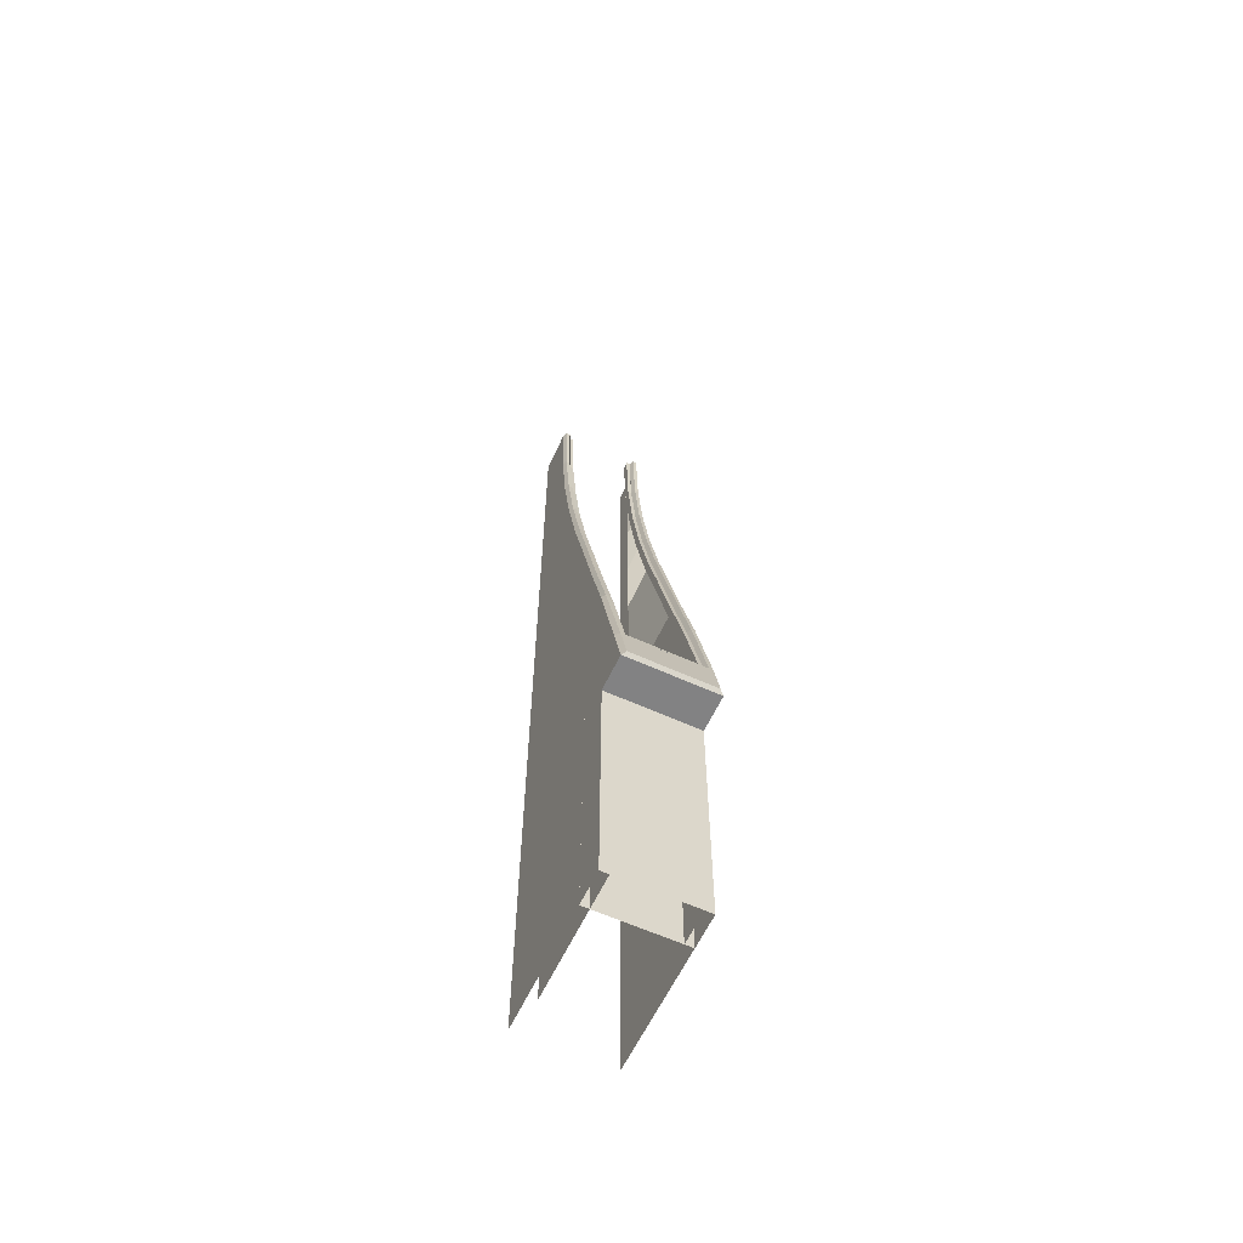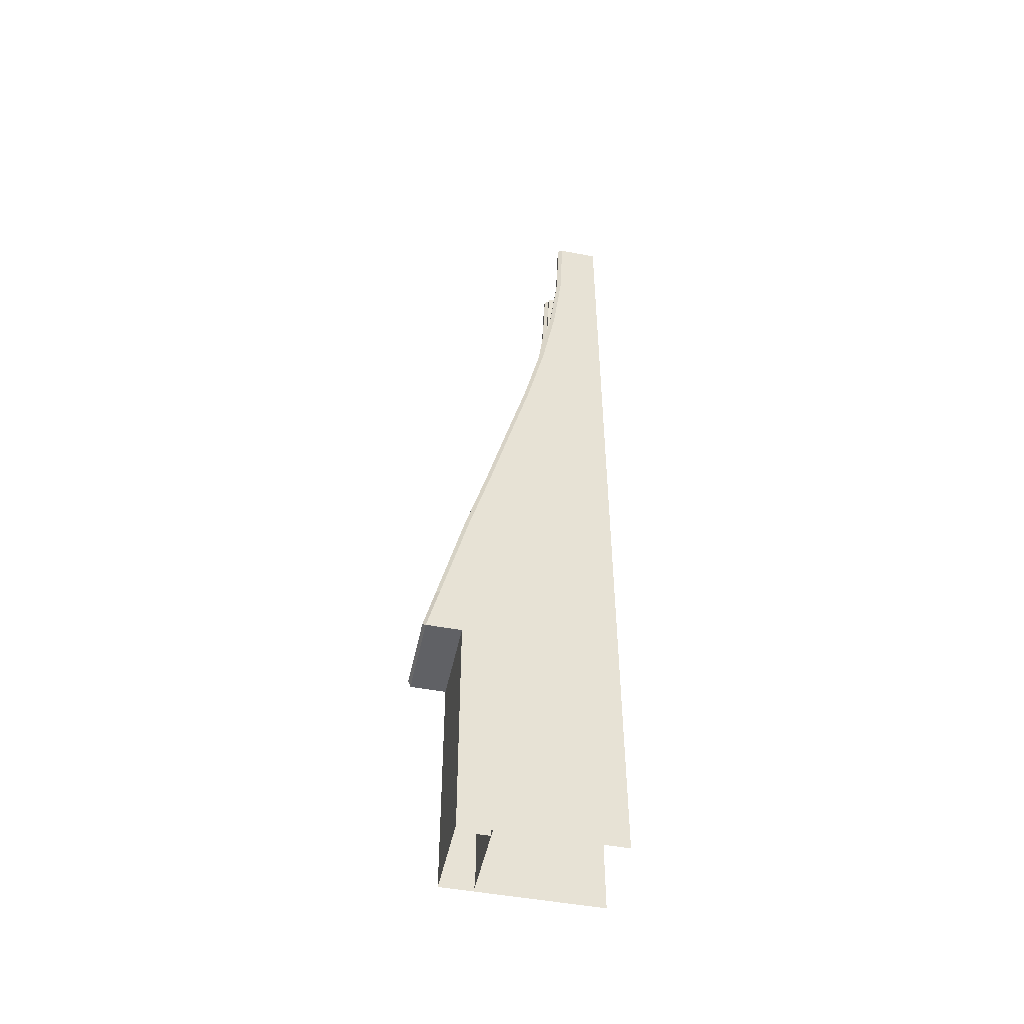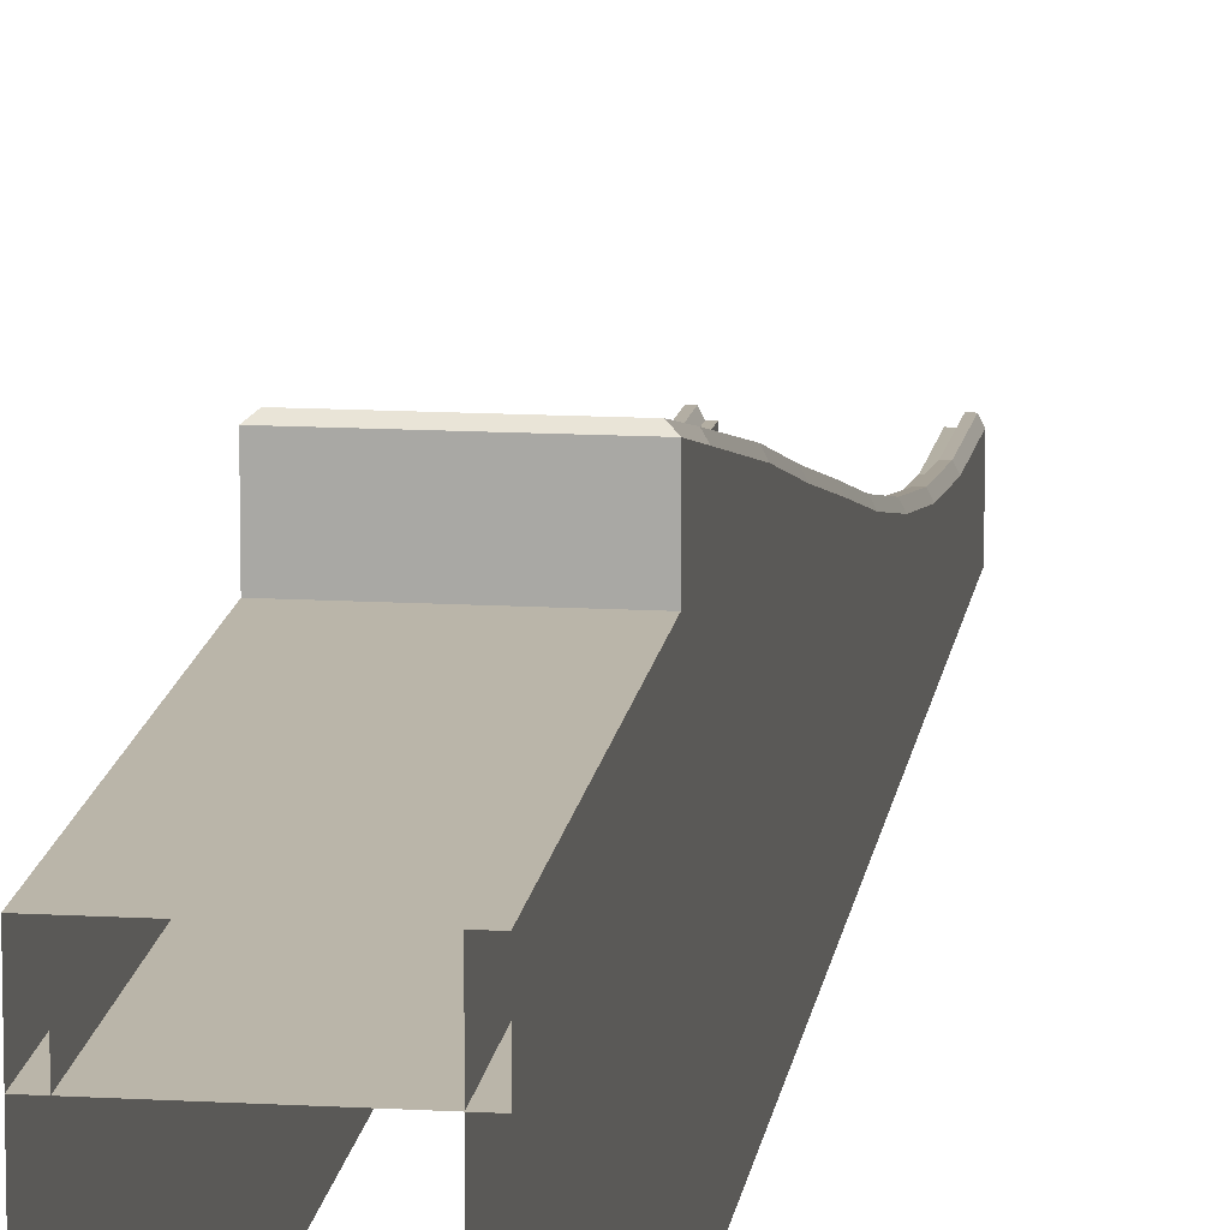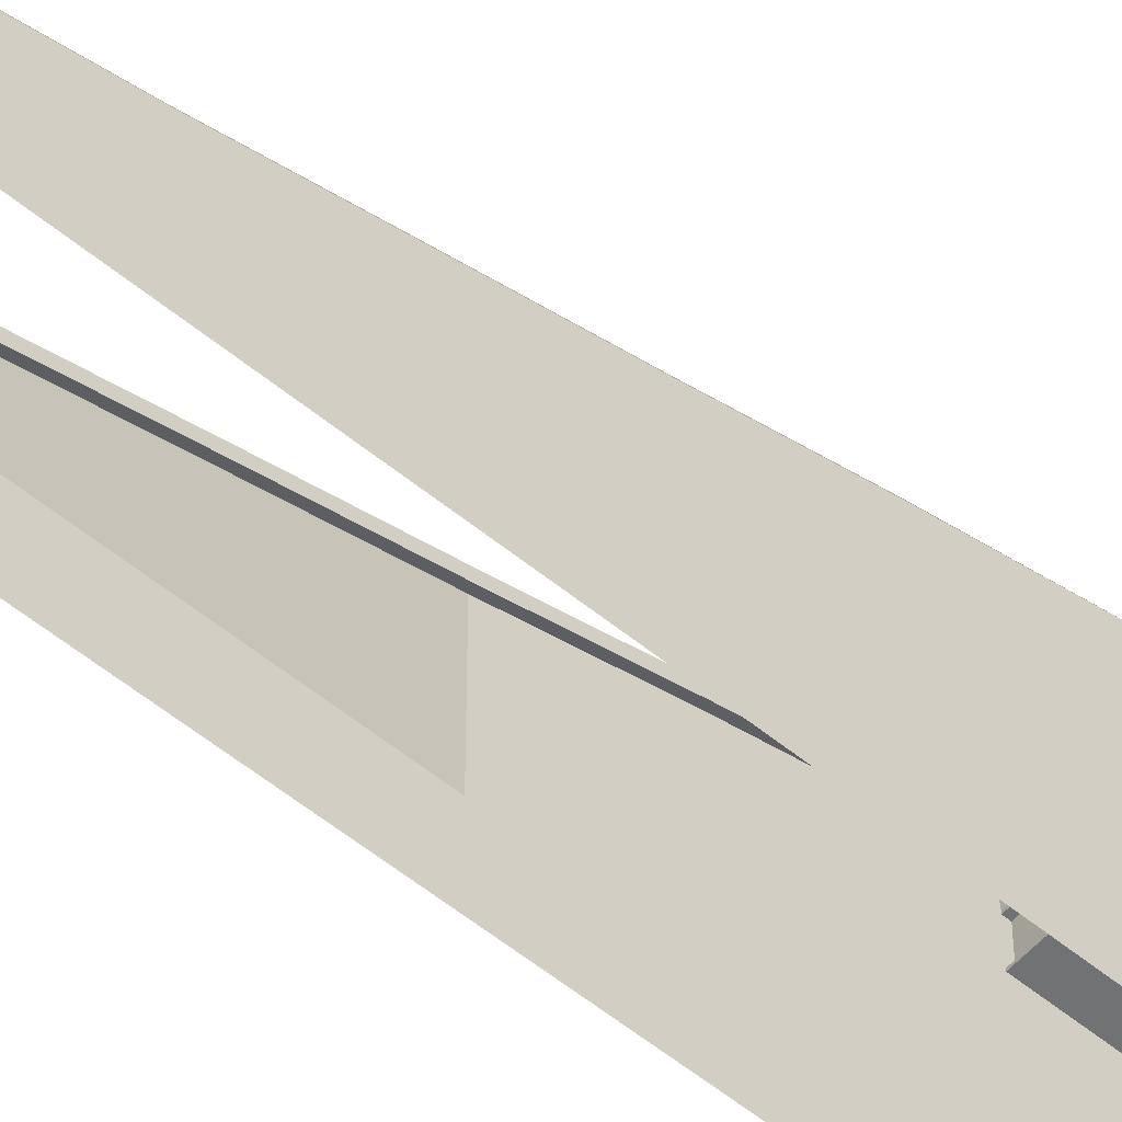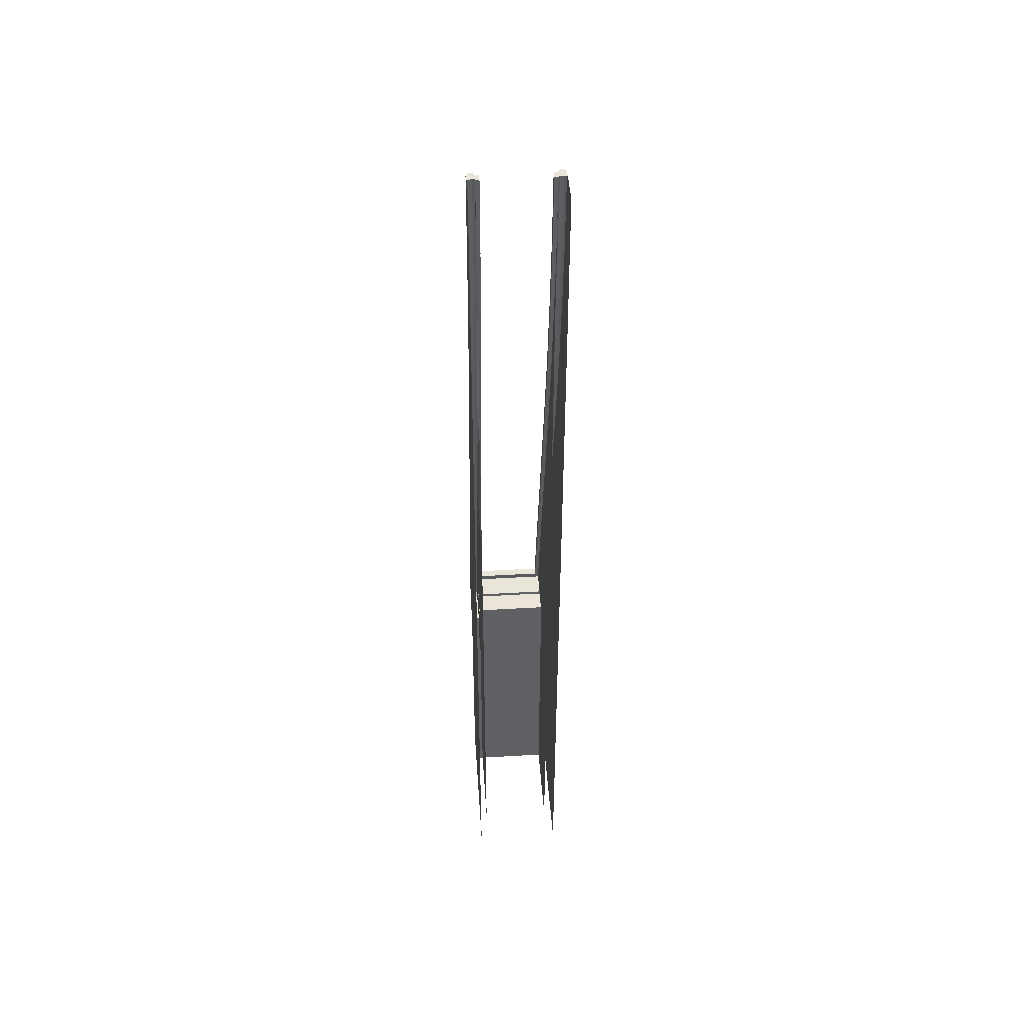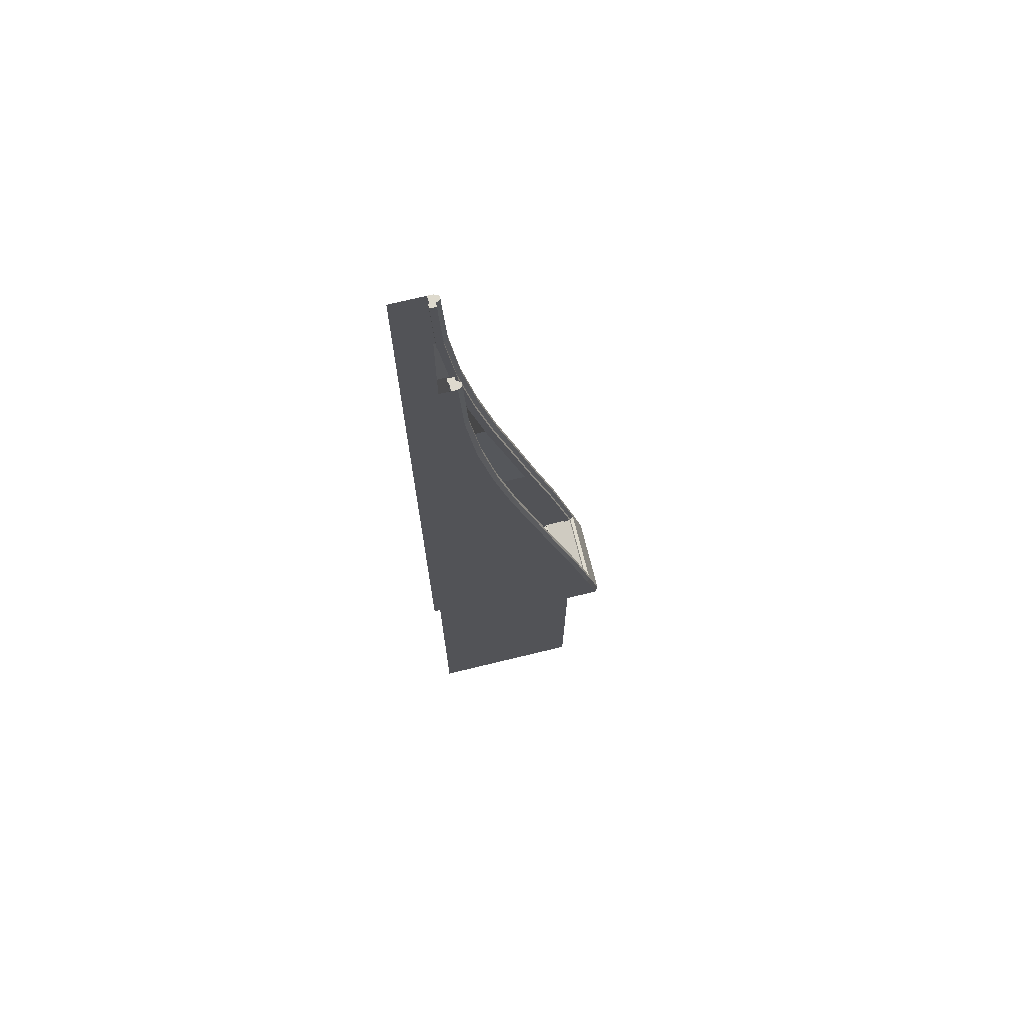
<metadata>
{"format":"obj","ext":"obj","renderer":"f3d","projection":"perspective","resolution":1024,"background":"white","views":[{"elev":-60.6,"azim":155.0,"up":"+Z"},{"elev":-48.9,"azim":-101.8,"up":"+Z"},{"elev":13.5,"azim":-172.5,"up":"+Y"},{"elev":-55.6,"azim":49.2,"up":"+Y"},{"elev":45.1,"azim":-3.9,"up":"+Z"},{"elev":71.1,"azim":76.3,"up":"+Z"}]}
</metadata>
<code>
v  -3.001 8.2 -32.01
v  -3.001 -2.3 -32.01
v  -3.001 -2.3 -26.67
v  -3.001 8.2 -26.67
v  -3.001 -2.3 -16.01
v  -3.001 -2.3 -10.59
v  -3.001 9.758 -12.69
v  -3.001 10.59 -16
v  -3.001 4.922 5.687
v  -3.001 6.42 -0
v  -3.001 -2.3 -0.0063
v  -3.001 -2.3 5.34
v  2.999 4.922 5.687
v  2.999 -2.3 5.34
v  2.999 -2.3 -0.0063
v  2.999 6.42 -0
v  2.999 0.0499 32
v  2.999 -2.299 31.99
v  2.999 -2.3 26.65
v  2.999 0.6974 26.58
v  2.999 0.4346 32
v  2.999 -2.3 -5.34
v  2.999 7.903 -5.333
v  -2.186 8.201 -31.01
v  2.258 8.201 -31.01
v  2.999 8.2 -32.01
v  -2.186 8.201 -26.34
v  2.257 8.201 -16.01
v  2.999 8.201 -14.5
v  2.999 8.2 -21.43
v  2.257 8.201 -21.34
v  -2.74 10.79 -15.75
v  -2.852 10.02 -12.69
v  2.738 10.79 -15.75
v  2.999 10.59 -16
v  -3.001 3.529 10.87
v  -3.001 -2.3 10.67
v  -3.001 2.316 16.08
v  -3.001 -2.3 15.99
v  -3.001 1.332 21.32
v  -3.001 -2.3 21.32
v  -3.001 0.6814 26.58
v  -3.001 -2.3 26.65
v  -3.001 0.0499 32
v  -3.001 -2.3 31.99
v  -3.001 0.4346 32
v  2.999 3.529 10.87
v  2.999 -2.3 10.67
v  2.999 2.316 16.08
v  2.999 -2.3 15.99
v  2.999 1.332 21.32
v  2.999 -2.3 21.32
v  -3.001 -2.3 -5.34
v  -3.001 7.903 -5.333
v  2.999 -2.3 -16.01
v  2.999 9.696 -12.45
v  2.999 -2.3 -10.67
v  2.738 10.02 -12.69
v  2.999 -2.3 -21.34
v  2.999 -2.3 -26.67
v  2.999 8.2 -26.67
v  2.999 -2.3 -32.01
v  2.258 8.201 -26.34
v  -3.001 8.2 -21.34
v  -3.001 -2.3 -21.34
v  -3.001 8.2 -16.01
v  -2.186 8.201 -21.34
v  -2.186 8.201 -16.01
v  2.45 0.0251 -0
v  2.45 0.029 5.346
v  2.45 4.922 5.687
v  2.45 6.42 0.0002
v  2.45 0.4345 32
v  2.45 0.6974 26.58
v  2.45 0.0457 26.65
v  2.45 0.0499 32
v  2.45 0.0209 -5.333
v  2.45 7.903 -5.333
v  2.45 0.0087 -21.33
v  2.45 0.0126 -16
v  2.45 8.201 -16.01
v  2.449 8.2 -21.43
v  2.45 3.529 10.87
v  2.45 0.0334 10.67
v  2.449 2.316 16.08
v  2.45 0.0375 16
v  2.45 1.392 21.32
v  2.45 0.0416 21.33
v  2.45 9.696 -12.45
v  2.45 10.59 -16
v  2.45 0.0169 -10.67
v  2.45 9.667 -12.33
v  2.45 0.0046 -26.67
v  2.449 8.2 -26.67
v  2.45 0.0005 -32
v  2.449 8.2 -32.01
v  -2.45 0.0251 -0
v  -2.451 6.42 -0
v  -2.451 4.922 5.687
v  -2.45 0.029 5.346
v  -2.451 0.4346 32
v  -2.45 0.0499 32
v  -2.45 0.0457 26.65
v  -2.451 0.6814 26.58
v  -2.45 0.021 -5.333
v  -2.451 7.903 -5.333
v  -2.451 8.201 -16.01
v  -2.45 0.0118 -16
v  -2.45 0.0087 -21.33
v  -2.451 8.2 -21.43
v  -2.451 3.529 10.87
v  -2.45 0.0335 10.67
v  -2.451 2.316 16.08
v  -2.45 0.0376 16
v  -2.451 1.332 21.32
v  -2.45 0.0417 21.33
v  -2.45 9.7 -12.45
v  -2.45 0.0169 -10.67
v  -2.451 10.59 -16
v  -2.45 0.0046 -26.67
v  -2.451 8.2 -26.67
v  -2.45 0.0005 -32
v  -2.451 8.2 -32.01
v  -2.851 6.72 -0
v  -2.851 8.203 -5.333
v  -2.851 5.222 5.687
v  -2.851 3.829 10.87
v  -2.851 2.616 16.08
v  -2.851 1.632 21.32
v  -2.851 0.9814 26.58
v  -2.851 0.7346 32
v  -2.601 0.7346 32
v  -2.601 0.9814 26.58
v  -2.601 1.632 21.32
v  -2.601 2.616 16.08
v  -2.601 3.829 10.87
v  -2.601 5.222 5.687
v  -2.601 6.72 -0
v  -2.601 8.203 -5.333
v  2.849 0.9814 26.58
v  2.849 1.654 21.32
v  2.849 2.616 16.08
v  2.849 3.829 10.87
v  2.849 5.222 5.687
v  2.849 6.72 -0
v  2.849 8.203 -5.333
v  2.599 6.72 -0
v  2.599 8.203 -5.333
v  2.599 5.222 5.687
v  2.45 4.922 5.687
v  2.599 3.829 10.87
v  2.599 2.616 16.08
v  2.449 2.316 16.08
v  2.599 1.654 21.32
v  2.599 0.9814 26.58
v  2.45 0.6973 26.58
v  2.494 9.962 -12.45
v  -2.2 9.7 -12.45
v  2.2 9.696 -12.45
v  -2.608 9.962 -12.45
v  -2.602 10.02 -12.69
v  2.488 10.02 -12.69
v  2.599 0.7345 32
v  2.849 0.7345 32
v  3.001 6 -32.01
v  2.259 6.001 -31.01
v  -2.185 6.001 -31.01
v  -2.999 6 -32.01
v  -2.999 6 -26.67
v  -2.185 6.001 -26.34
v  3.001 6 -21.43
v  3.001 6.001 -14.5
v  2.259 6.001 -16.01
v  2.259 6.001 -21.34
v  2.259 6.001 -26.34
v  3.001 6 -26.67
v  -2.999 6 -16.01
v  -2.999 6 -21.34
v  -2.185 6.001 -21.34
v  -2.185 6.001 -16.01
v  -2.461 7.7 -14.87
v  2.461 7.7 -15.39
v  2.461 7.7 -12.66
v  -2.461 7.7 -12.66
v  -2.461 7.8 -12.66
v  2.461 7.801 -12.66
v  -2.461 7.7 -12.91
v  -2.461 6.1 -12.91
v  2.461 6.101 -12.91
v  2.461 7.7 -12.91
v  -2.461 6.1 -12.66
v  -2.461 6 -12.66
v  2.461 6 -12.66
v  2.461 6.101 -12.66
v  2.461 6.101 -15.39
v  -2.461 6.1 -14.87
v  -2.462 6 -16.01
v  2.462 6.001 -16.01
v  2.2 9.248 -12.55
v  -2.2 9.25 -12.55
v  -2.455 9.25 -12.55
v  2.456 9.248 -12.55
v  2.999 8.201 -16.01
v  2.45 9.579 -11.96
v  2.2 9.579 -11.96
v  -2.456 9.133 -12.07
v  -2.451 9.583 -11.96
v  -2.2 9.133 -12.07
v  2.456 9.131 -12.07
v  -2.2 9.583 -11.96
v  2.2 9.131 -12.07
v  2.2 7.903 -5.333
v  2.2 7.455 -5.441
v  2.455 7.455 -5.441
v  -2.201 7.462 -5.44
v  -2.456 7.462 -5.44
v  -2.201 7.911 -5.332
v  -2.451 7.912 -5.332
v  2.2 6.42 0.0001
v  2.2 5.972 -0.1079
v  2.455 5.972 -0.1079
v  -2.201 5.972 -0.108
v  -2.456 5.972 -0.108
v  -2.201 6.421 -0.0001
v  -2.451 6.422 -0.0001
v  2.2 4.922 5.687
v  2.2 4.474 5.579
v  2.455 4.474 5.579
v  -2.201 4.474 5.579
v  -2.456 4.474 5.579
v  -2.201 4.924 5.687
v  -2.451 4.924 5.687
v  2.2 3.529 10.87
v  2.2 3.082 10.76
v  2.455 3.082 10.76
v  -2.201 3.081 10.76
v  -2.456 3.081 10.76
v  -2.201 3.531 10.87
v  -2.451 3.531 10.87
v  2.199 2.316 16.08
v  2.199 1.869 15.97
v  2.455 1.869 15.97
v  -2.201 1.869 15.97
v  -2.456 1.869 15.97
v  -2.201 2.318 16.08
v  -2.451 2.318 16.08
v  2.2 1.392 21.32
v  2.2 0.9448 21.21
v  2.455 0.9447 21.21
v  -2.201 0.8826 21.21
v  -2.456 0.8826 21.21
v  -2.201 1.332 21.32
v  2.2 0.6974 26.58
v  2.2 0.2498 26.48
v  2.455 0.2497 26.48
v  -2.201 0.2316 26.48
v  -2.456 0.2316 26.48
v  -2.201 0.6812 26.58
v  2.2 0.4346 32
v  2.2 -0.013 32
v  2.455 -0.0131 32
v  -2.201 -0.0152 32
v  -2.456 -0.0152 32
v  -2.456 0.1876 26.48
v  -2.201 0.1876 26.48
v  -2.201 0.6372 26.58
v  -2.201 0.4344 32
v  -2.451 0.6374 26.58
g Box004
f 1 2 3 4
f 5 6 7 8
f 9 10 11 12
f 13 14 15 16
f 17 18 19
f 20 21 17 19
f 16 15 22 23
f 24 25 26 1
f 24 1 4 27
f 28 29 30 31
f 32 8 7 33
f 32 34 35 8
f 36 9 12 37
f 38 36 37 39
f 40 38 39 41
f 42 40 41 43
f 44 42 43 45
f 42 44 46
f 14 13 47 48
f 48 47 49 50
f 50 49 51 52
f 52 51 20 19
f 53 11 10 54
f 55 35 56 57
f 32 33 58 34
f 30 59 60 61
f 61 60 62 26
f 30 61 63 31
f 61 26 25 63
f 64 65 5 66
f 4 3 65 64
f 67 64 66 68
f 27 4 64 67
f 68 28 31 67
f 63 27 67 31
f 25 24 27 63
f 35 34 58 56
f 69 70 71 72
f 73 74 75 76
f 77 69 72 78
f 79 80 81 82
f 83 71 70 84
f 85 83 84 86
f 87 85 86 88
f 74 87 88 75
f 80 89 90
f 89 80 91 92
f 93 79 82 94
f 95 93 94 96
f 97 98 99 100
f 101 102 103 104
f 105 106 98 97
f 107 108 109 110
f 111 112 100 99
f 113 114 112 111
f 115 116 114 113
f 104 103 116 115
f 117 118 108 119
f 110 109 120 121
f 121 120 122 123
f 124 125 54 10
f 126 124 10 9
f 127 126 9 36
f 128 127 36 38
f 129 128 38 40
f 130 129 40 42
f 131 130 42 46
f 132 131 46 101
f 133 132 101 104
f 133 104 115 134
f 134 115 113 135
f 135 113 111 136
f 136 111 99 137
f 137 99 98 138
f 138 98 106 139
f 140 20 51 141
f 141 51 49 142
f 142 49 47 143
f 143 47 13 144
f 144 13 16 145
f 145 16 23 146
f 147 148 78 72
f 149 147 72 150
f 151 149 150 83
f 152 151 83 153
f 154 152 153 87
f 155 154 87 156
f 124 138 139 125
f 146 148 147 145
f 126 137 138 124
f 145 147 149 144
f 127 136 137 126
f 144 149 151 143
f 128 135 136 127
f 143 151 152 142
f 129 134 135 128
f 142 152 154 141
f 130 133 134 129
f 141 154 155 140
f 131 132 133 130
f 157 158 159 89
f 160 117 158 157
f 161 160 157 162
f 163 155 156 73
f 164 21 20 140
f 163 164 140 155
f 125 33 7 54
f 139 106 117 161
f 146 23 56 58
f 92 78 148 89
f 148 162 89
f 125 139 161 33
f 148 146 58
f 23 22 57 56
f 91 77 78
f 118 117 106 105
f 6 53 54 7
f 165 166 167 168
f 169 168 167 170
f 171 172 173 174
f 171 174 175 176
f 176 175 166 165
f 177 178 179 180
f 178 169 170 179
f 174 173 180 179
f 179 170 175 174
f 170 167 166 175
f 163 73 21 164
f 76 17 21 73
f 102 101 46 44
f 181 182 183 184
f 185 184 183 186
f 187 188 189 190
f 191 192 193 194
f 194 195 196 191
f 197 198 193 192
f 185 199 200 201
f 186 202 199 185
f 30 203 55 59
f 203 66 8 35
f 204 89 159 205
f 206 207 117 201
f 206 201 200 208
f 204 209 202 89
f 210 158 117 207
f 208 200 199 211
f 211 205 210 208
f 205 159 158 210
f 211 199 202 209
f 212 78 204 205
f 213 212 205 211
f 214 213 211 209
f 215 216 206 208
f 217 215 208 210
f 218 217 210 207
f 72 78 212
f 212 219 72
f 219 212 213 220
f 221 220 213 214
f 222 223 216 215
f 224 222 215 217
f 225 224 217 218
f 226 150 72 219
f 227 226 219 220
f 228 227 220 221
f 229 230 223 222
f 231 229 222 224
f 232 231 224 225
f 233 83 150 226
f 234 233 226 227
f 235 234 227 228
f 236 237 230 229
f 238 236 229 231
f 239 238 231 232
f 240 153 83 233
f 241 240 233 234
f 242 241 234 235
f 243 244 237 236
f 245 243 236 238
f 246 245 238 239
f 247 87 153 240
f 248 247 240 241
f 249 248 241 242
f 250 251 244 243
f 250 243 245 252
f 115 252 245 246
f 253 156 87 247
f 254 253 247 248
f 255 254 248 249
f 256 257 251 250
f 256 250 252 258
f 252 115 104
f 104 258 252
f 259 73 156 253
f 260 259 253 254
f 261 260 254 255
f 262 263 264 265
f 262 265 266 267
f 101 267 266 268
f 148 58 162
f 260 261 73 259
f 101 263 262 267
f 91 78 92

</code>
